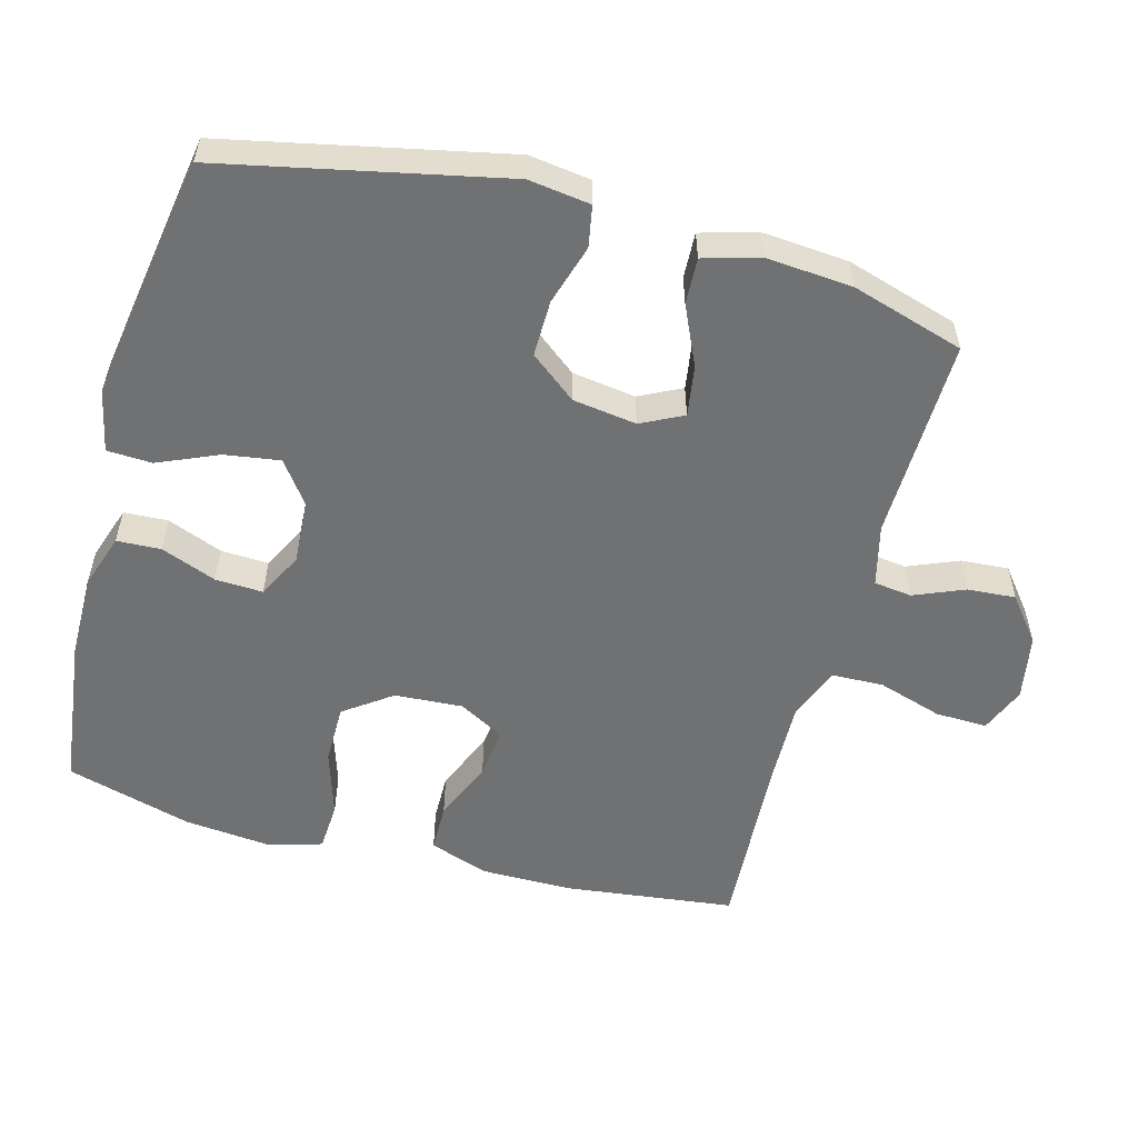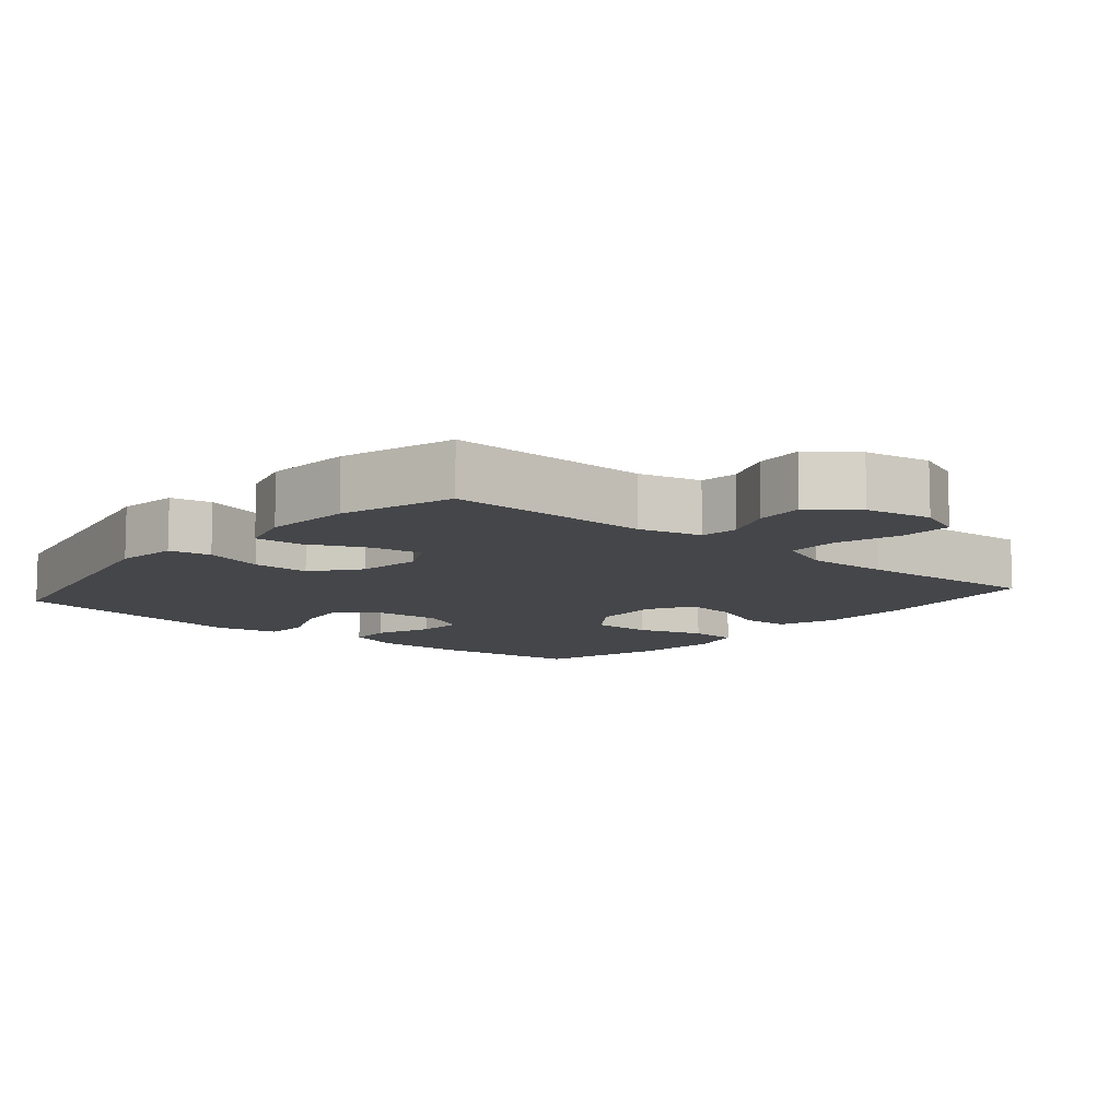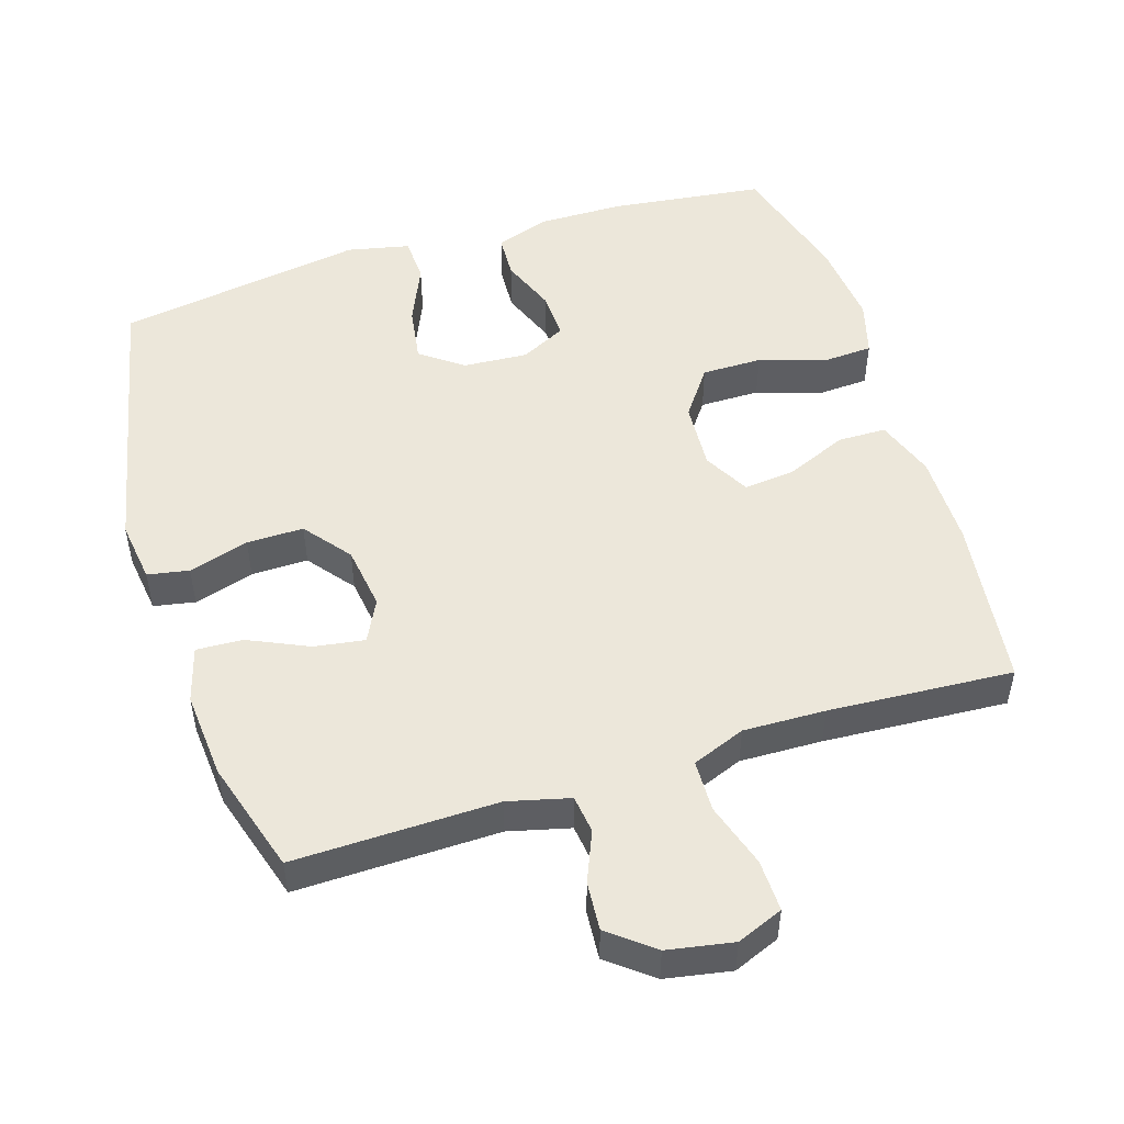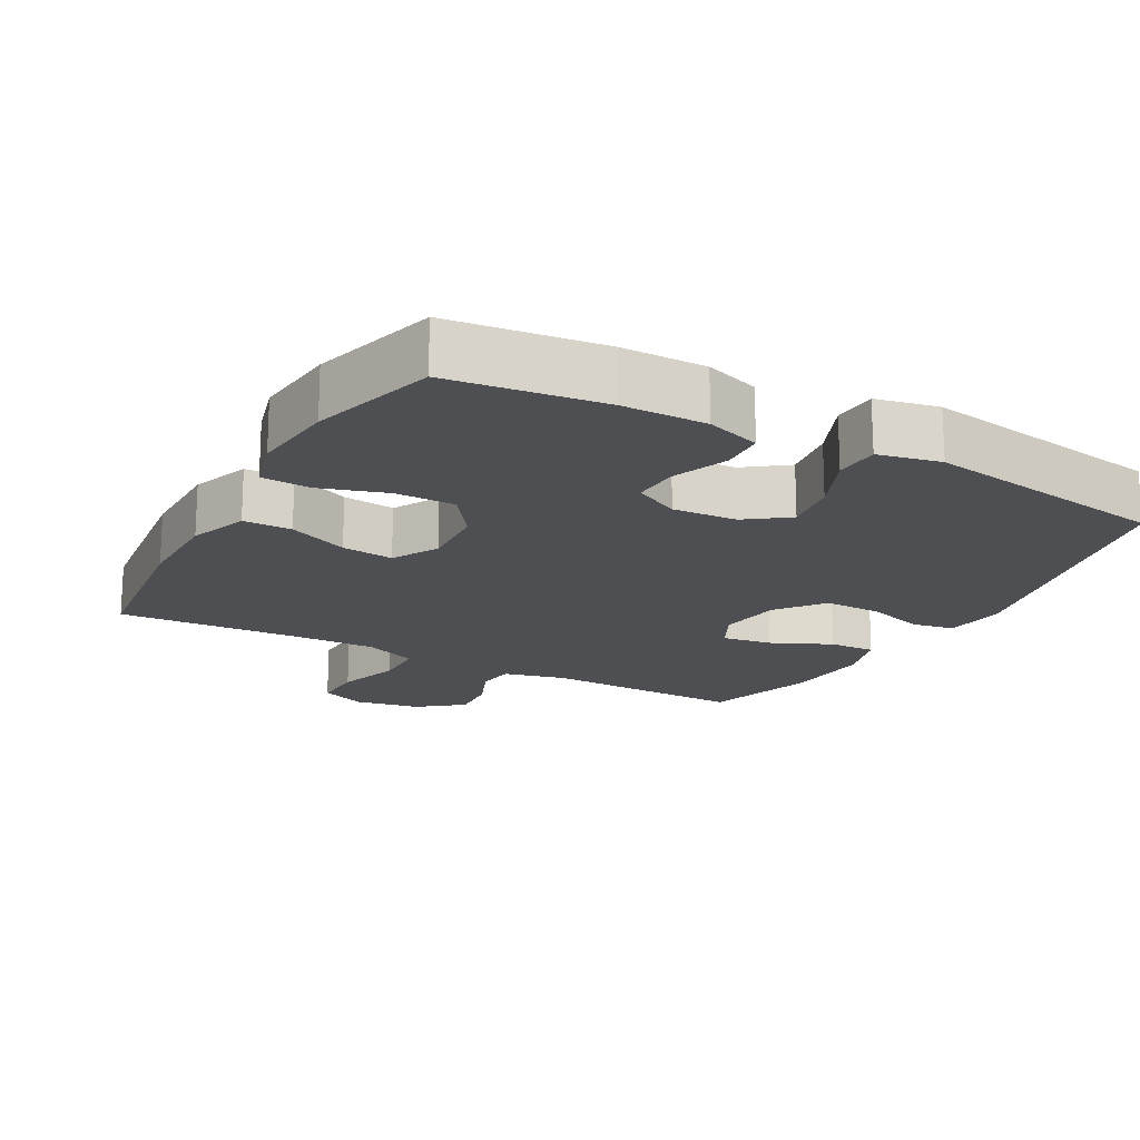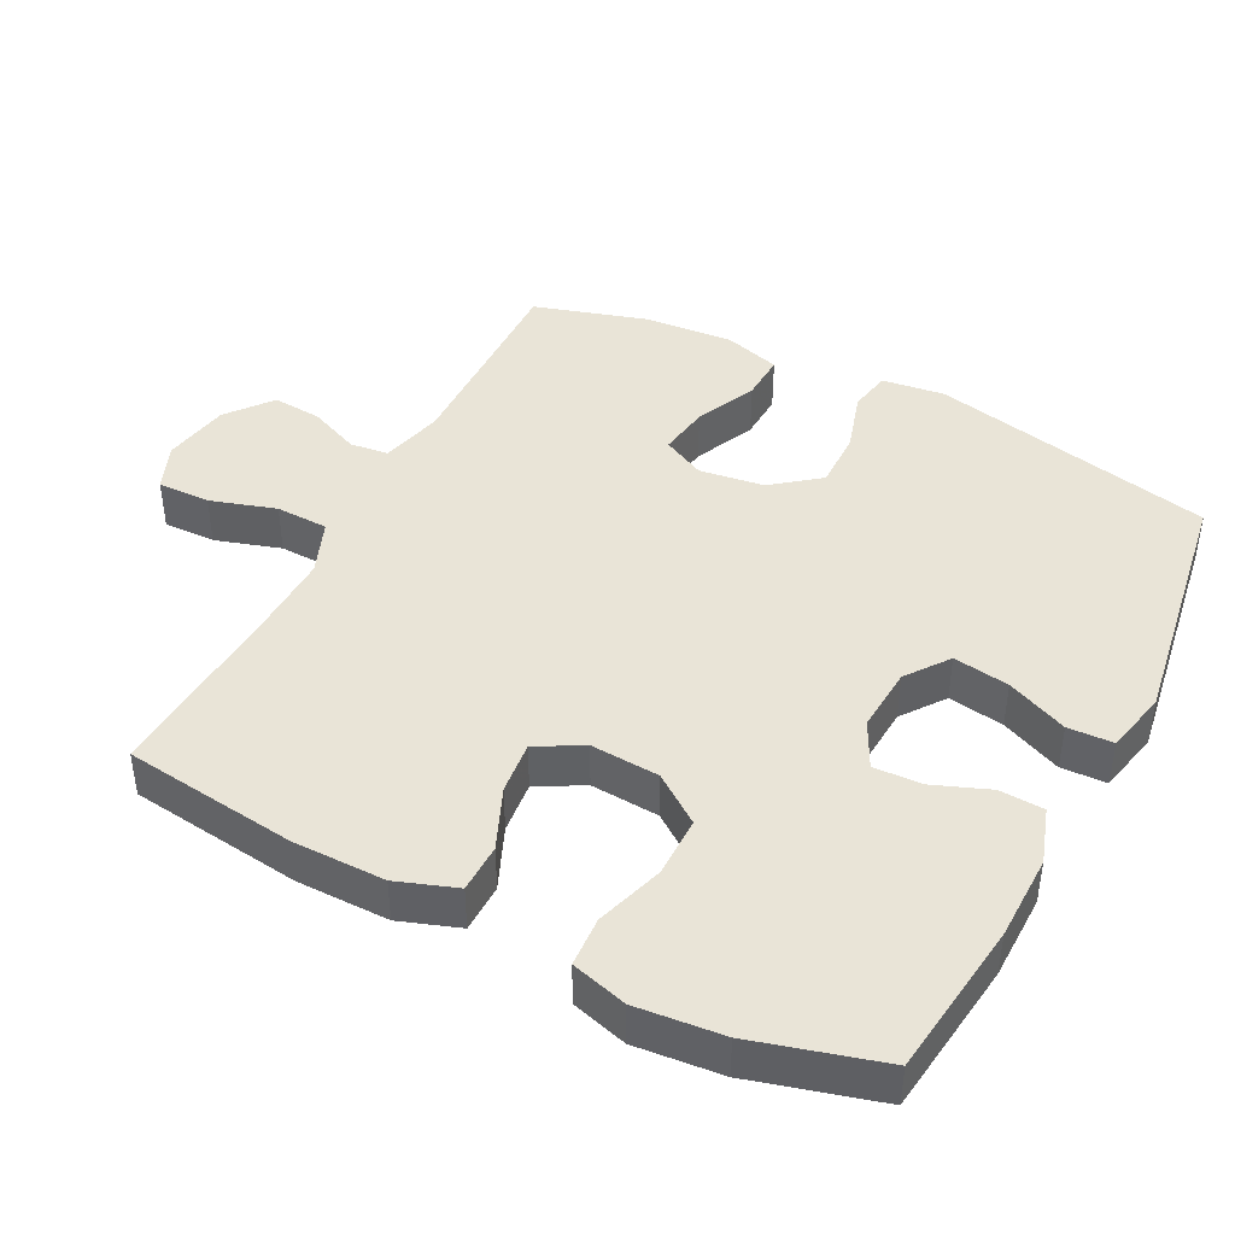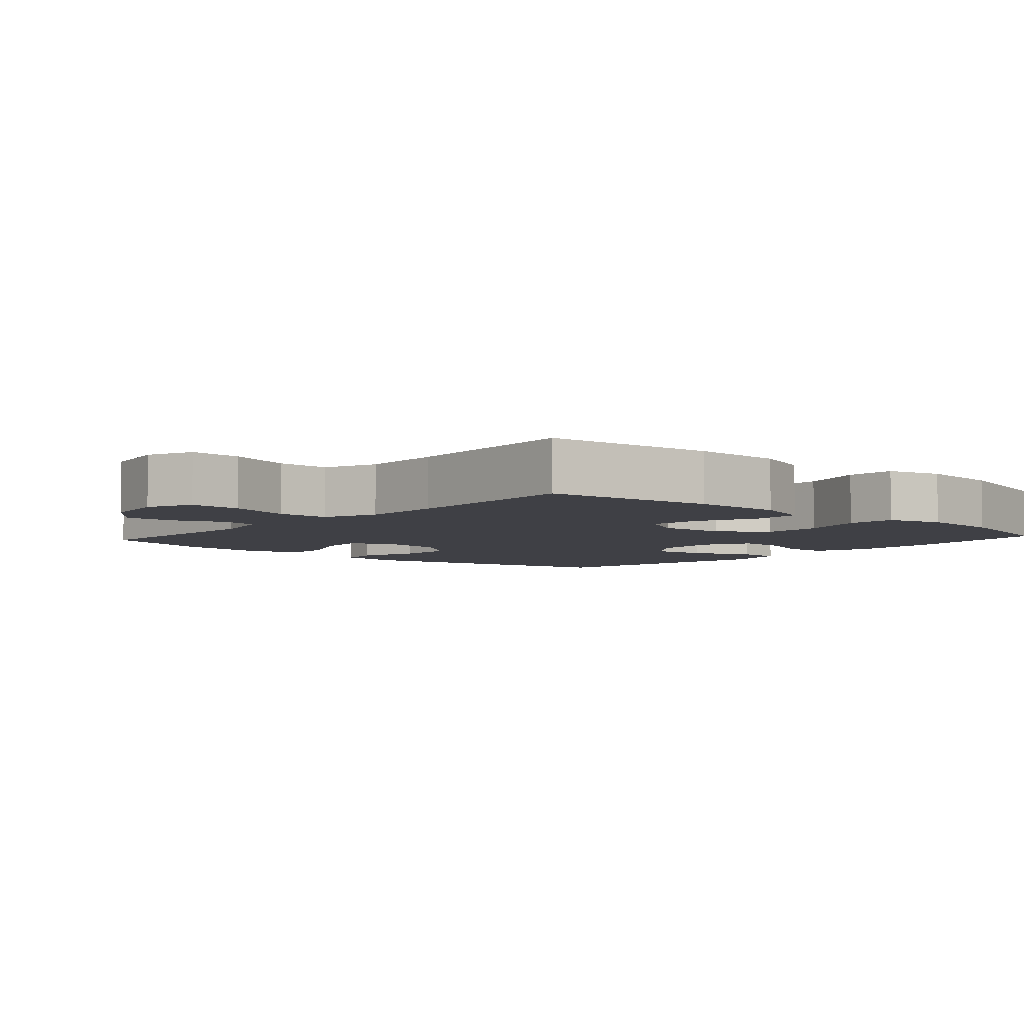
<metadata>
{"format":"obj","ext":"obj","renderer":"f3d","projection":"perspective","resolution":1024,"background":"white","views":[{"elev":-55.2,"azim":-105.2,"up":"+Y"},{"elev":-9.9,"azim":-40.3,"up":"+Y"},{"elev":50.6,"azim":-17.4,"up":"+Y"},{"elev":-18.0,"azim":151.1,"up":"+Y"},{"elev":43.3,"azim":117.4,"up":"+Y"},{"elev":-5.2,"azim":48.2,"up":"+Y"}]}
</metadata>
<code>
v 0.5 0.07 0.5
v 0.53 0.07 0.256
v 0.53 0.07 0.125
v 0.5 0.07 0.041
v 0.431 0.07 0.04
v 0.345 0.07 0.077
v 0.271 0.07 0.085
v 0.235 0.07 0.02
v 0.241 0.07 -0.077
v 0.29 0.07 -0.145
v 0.376 0.07 -0.145
v 0.471 0.07 -0.115
v 0.541 0.07 -0.119
v 0.563 0.07 -0.198
v 0.551 0.07 -0.32
v 0.5 0.07 -0.5
v 0.281 0.07 -0.527
v 0.16 0.07 -0.528
v 0.082 0.07 -0.502
v 0.079 0.07 -0.439
v 0.11 0.07 -0.36
v 0.113 0.07 -0.292
v 0.048 0.07 -0.259
v -0.044 0.07 -0.265
v -0.104 0.07 -0.309
v -0.092 0.07 -0.388
v -0.055 0.07 -0.474
v -0.058 0.07 -0.538
v -0.147 0.07 -0.557
v -0.5 0.07 -0.5
v -0.585 0.07 -0.1
v -0.573 0.07 -0.012
v -0.514 0.07 -0.001
v -0.428 0.07 -0.027
v -0.347 0.07 -0.028
v -0.295 0.07 0.038
v -0.282 0.07 0.129
v -0.312 0.07 0.189
v -0.384 0.07 0.178
v -0.47 0.07 0.139
v -0.536 0.07 0.136
v -0.559 0.07 0.215
v -0.549 0.07 0.339
v -0.5 0.07 0.5
v -0.21 0.07 0.494
v -0.122 0.07 0.516
v -0.115 0.07 0.57
v -0.145 0.07 0.642
v -0.15 0.07 0.711
v -0.087 0.07 0.761
v 0.007 0.07 0.778
v 0.073 0.07 0.751
v 0.071 0.07 0.677
v 0.042 0.07 0.585
v 0.044 0.07 0.511
v 0.12 0.07 0.481
v 0.237 0.07 0.484
v 0.5 0 0.5
v 0.53 0 0.256
v 0.53 0 0.125
v 0.5 0 0.041
v 0.431 0 0.04
v 0.345 0 0.077
v 0.271 0 0.085
v 0.235 0 0.02
v 0.241 0 -0.077
v 0.29 0 -0.145
v 0.376 0 -0.145
v 0.471 0 -0.115
v 0.541 0 -0.119
v 0.563 0 -0.198
v 0.551 0 -0.32
v 0.5 0 -0.5
v 0.281 0 -0.527
v 0.16 0 -0.528
v 0.082 0 -0.502
v 0.079 0 -0.439
v 0.11 0 -0.36
v 0.113 0 -0.292
v 0.048 0 -0.259
v -0.044 0 -0.265
v -0.104 0 -0.309
v -0.092 0 -0.388
v -0.055 0 -0.474
v -0.058 0 -0.538
v -0.147 0 -0.557
v -0.5 0 -0.5
v -0.585 0 -0.1
v -0.573 0 -0.012
v -0.514 0 -0.001
v -0.428 0 -0.027
v -0.347 0 -0.028
v -0.295 0 0.038
v -0.282 0 0.129
v -0.312 0 0.189
v -0.384 0 0.178
v -0.47 0 0.139
v -0.536 0 0.136
v -0.559 0 0.215
v -0.549 0 0.339
v -0.5 0 0.5
v -0.21 0 0.494
v -0.122 0 0.516
v -0.115 0 0.57
v -0.145 0 0.642
v -0.15 0 0.711
v -0.087 0 0.761
v 0.007 0 0.778
v 0.073 0 0.751
v 0.071 0 0.677
v 0.042 0 0.585
v 0.044 0 0.511
v 0.12 0 0.481
v 0.237 0 0.484
f 51 52 53 54
f 51 54 55
f 50 51 55
f 47 48 49 50
f 46 47 50 55
f 45 46 55 56
f 43 44 45 56
f 39 40 41 42
f 38 39 42 43
f 31 32 33 34
f 31 34 35
f 30 31 35
f 29 30 35 36
f 26 27 28 29
f 25 26 29 36
f 18 19 20 21
f 18 21 22
f 17 18 22
f 16 17 22
f 15 16 22
f 14 15 22 23
f 11 12 13 14
f 10 11 14 23
f 3 4 5 6
f 3 6 7
f 57 1 2 3
f 57 3 7
f 38 43 56 57
f 37 38 57 7
f 24 25 36 37
f 24 37 7 8
f 9 10 23 24
f 8 9 24
f 111 110 109 108
f 112 111 108
f 112 108 107
f 107 106 105 104
f 112 107 104 103
f 113 112 103 102
f 113 102 101 100
f 99 98 97 96
f 100 99 96 95
f 91 90 89 88
f 92 91 88
f 92 88 87
f 93 92 87 86
f 86 85 84 83
f 93 86 83 82
f 78 77 76 75
f 79 78 75
f 79 75 74
f 79 74 73
f 79 73 72
f 80 79 72 71
f 71 70 69 68
f 80 71 68 67
f 63 62 61 60
f 64 63 60
f 60 59 58 114
f 64 60 114
f 114 113 100 95
f 64 114 95 94
f 94 93 82 81
f 65 64 94 81
f 81 80 67 66
f 81 66 65
f 1 58 59 2
f 2 59 60 3
f 3 60 61 4
f 4 61 62 5
f 5 62 63 6
f 6 63 64 7
f 7 64 65 8
f 8 65 66 9
f 9 66 67 10
f 10 67 68 11
f 11 68 69 12
f 12 69 70 13
f 13 70 71 14
f 14 71 72 15
f 15 72 73 16
f 16 73 74 17
f 17 74 75 18
f 18 75 76 19
f 19 76 77 20
f 20 77 78 21
f 21 78 79 22
f 22 79 80 23
f 23 80 81 24
f 24 81 82 25
f 25 82 83 26
f 26 83 84 27
f 27 84 85 28
f 28 85 86 29
f 29 86 87 30
f 30 87 88 31
f 31 88 89 32
f 32 89 90 33
f 33 90 91 34
f 34 91 92 35
f 35 92 93 36
f 36 93 94 37
f 37 94 95 38
f 38 95 96 39
f 39 96 97 40
f 40 97 98 41
f 41 98 99 42
f 42 99 100 43
f 43 100 101 44
f 44 101 102 45
f 45 102 103 46
f 46 103 104 47
f 47 104 105 48
f 48 105 106 49
f 49 106 107 50
f 50 107 108 51
f 51 108 109 52
f 52 109 110 53
f 53 110 111 54
f 54 111 112 55
f 55 112 113 56
f 56 113 114 57
f 57 114 58 1

</code>
